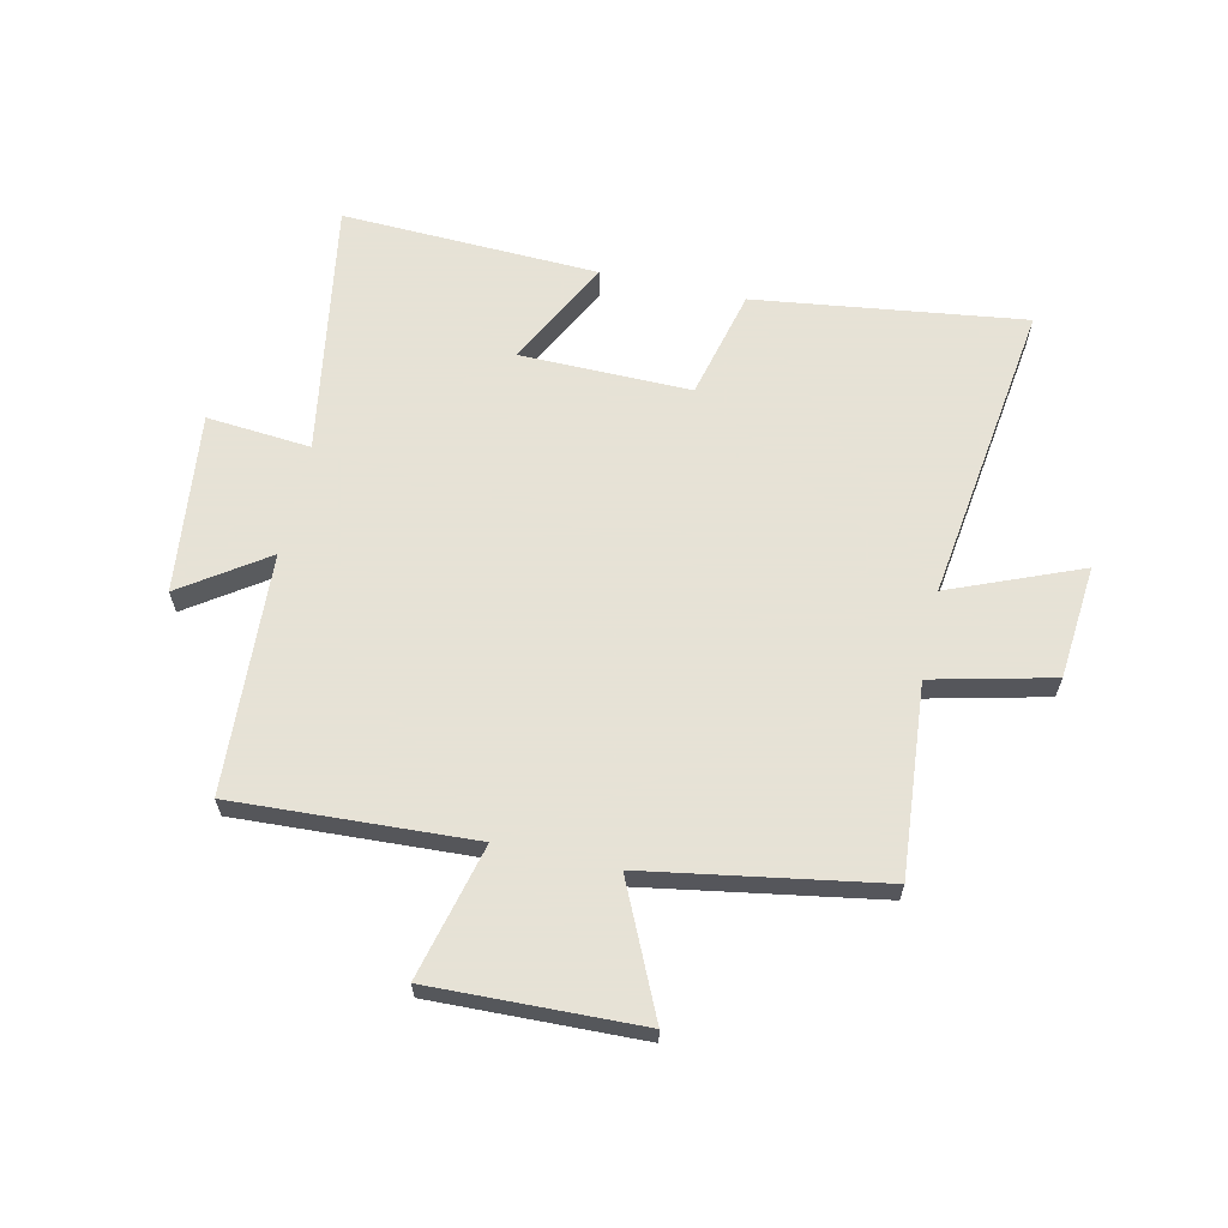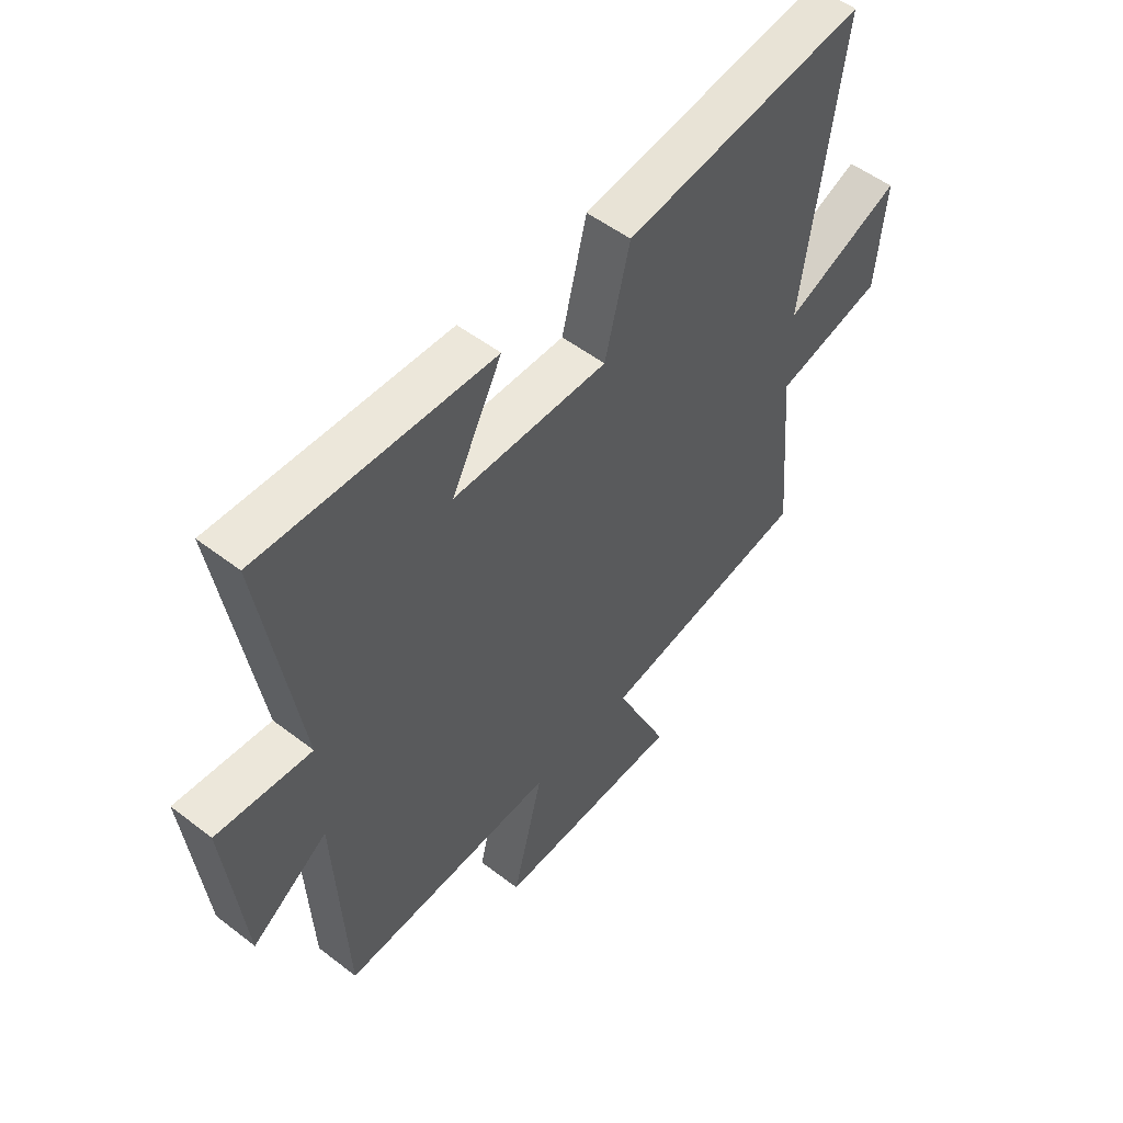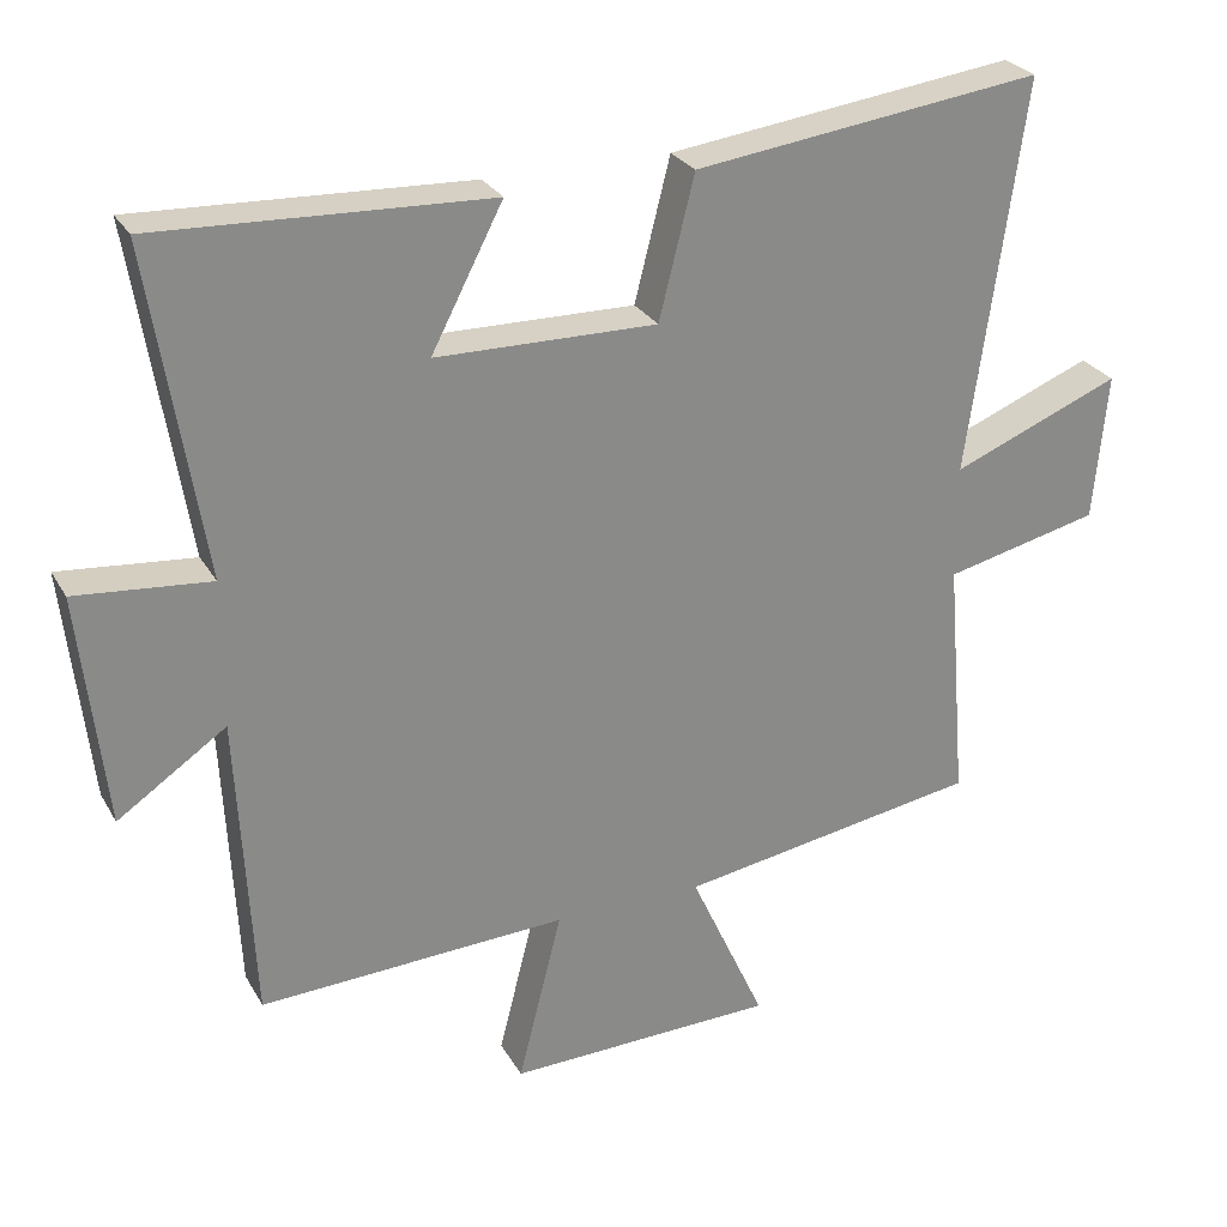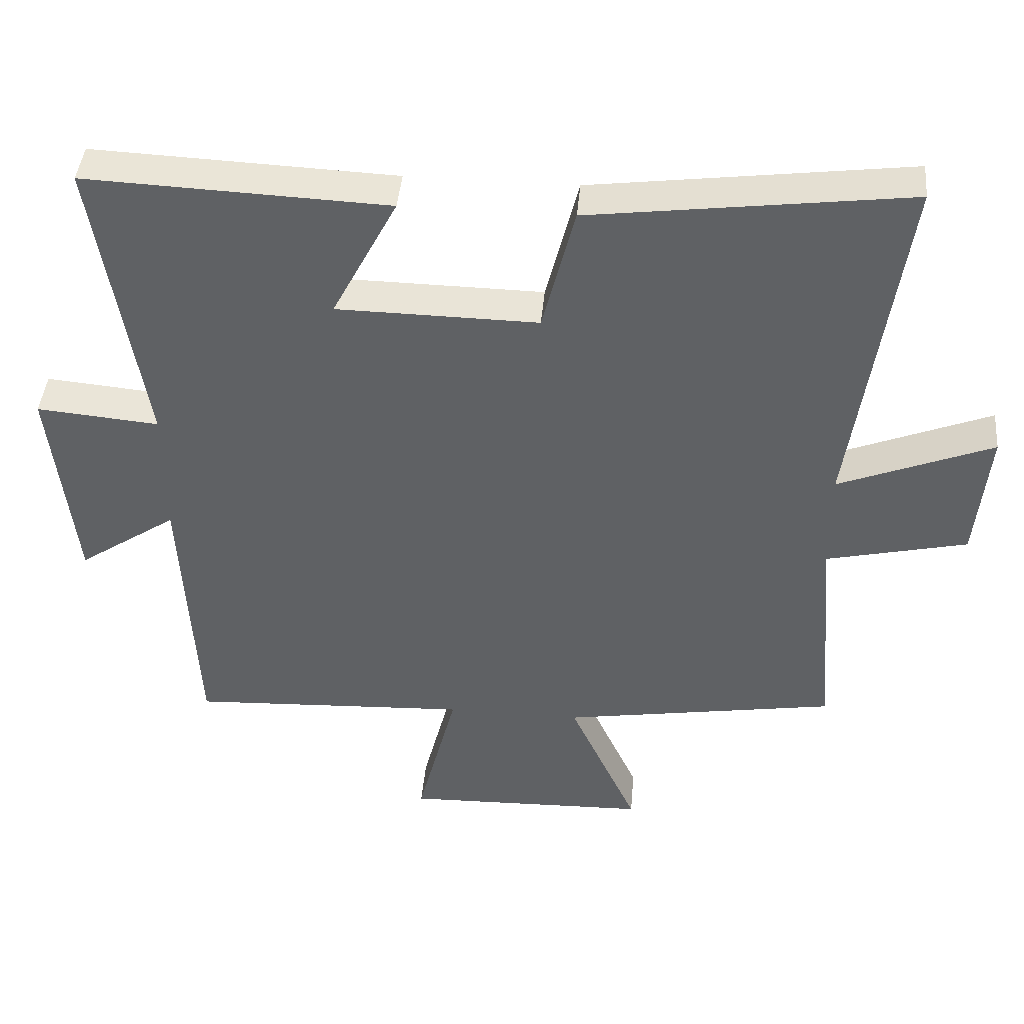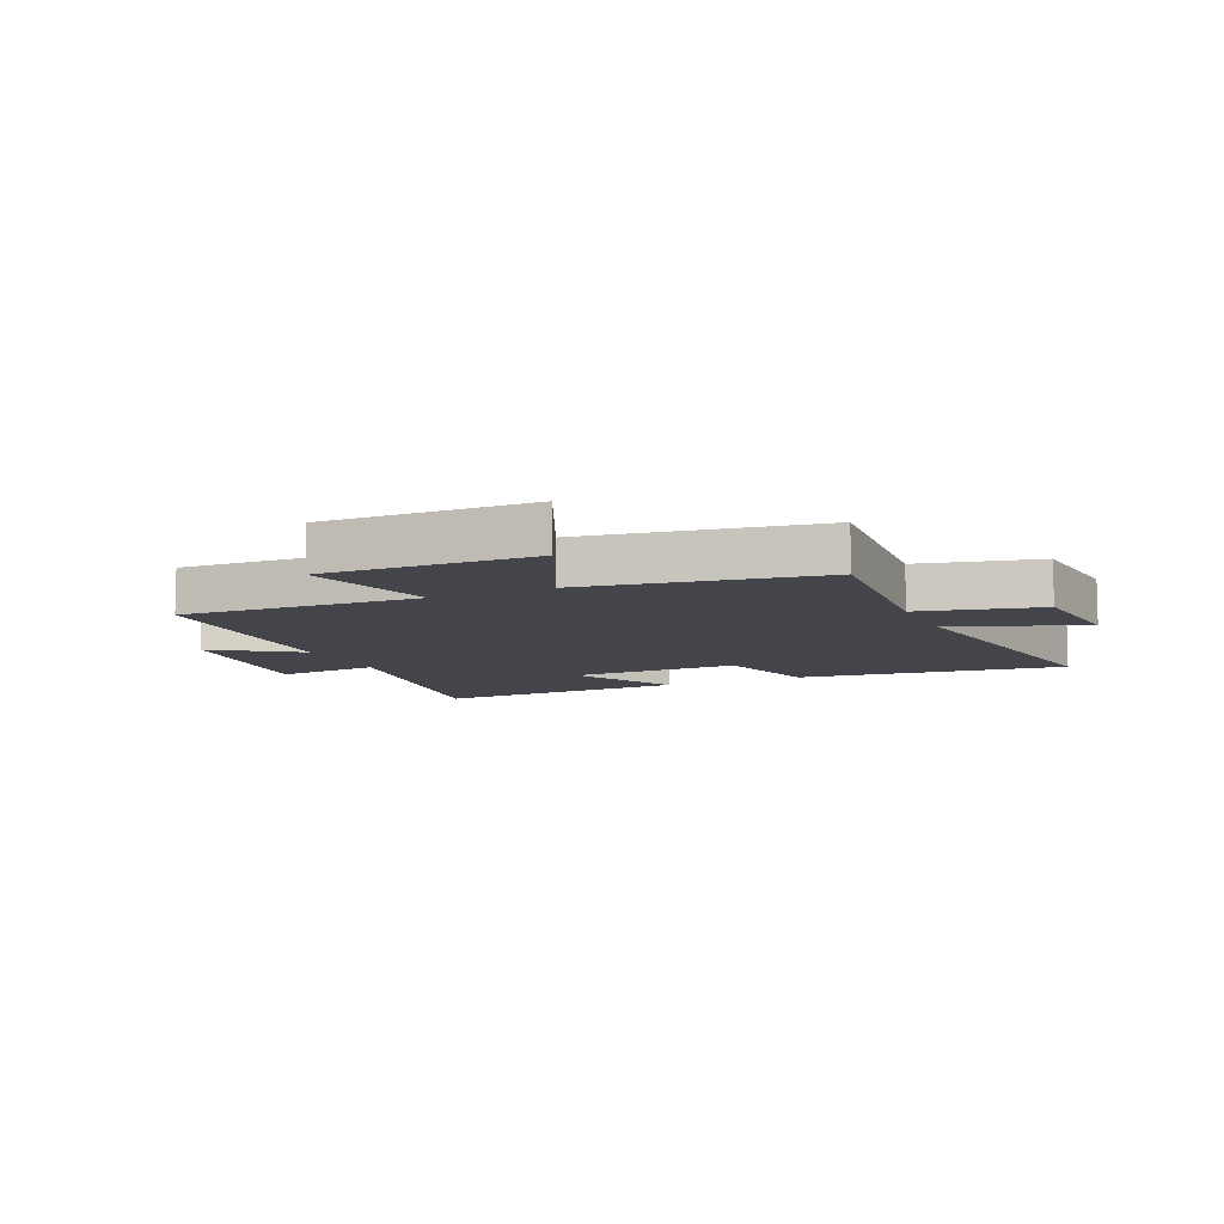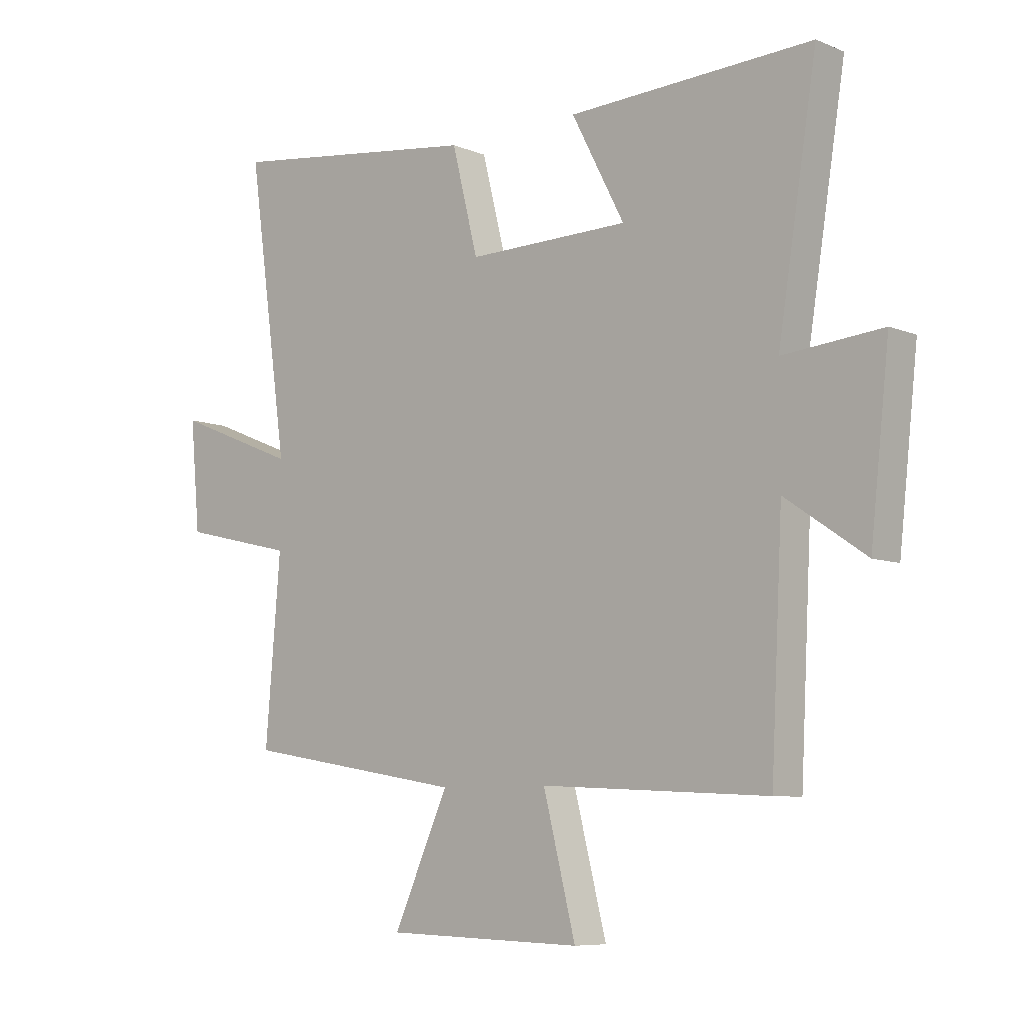
<metadata>
{"format":"obj","ext":"obj","renderer":"f3d","projection":"perspective","resolution":1024,"background":"white","views":[{"elev":63.8,"azim":-167.6,"up":"+Y"},{"elev":52.3,"azim":129.7,"up":"+Z"},{"elev":26.9,"azim":156.0,"up":"+Z"},{"elev":43.0,"azim":-174.9,"up":"+Z"},{"elev":-9.2,"azim":-155.6,"up":"+Y"},{"elev":-7.7,"azim":41.6,"up":"+Z"}]}
</metadata>
<code>
v -0.527 0.07 -0.434
v -0.5 0.07 -0.109
v -0.705 0.07 -0.061
v -0.723 0.07 0.133
v -0.5 0.07 0.043
v -0.573 0.07 0.56
v -0.113 0.07 0.5
v -0.066 0.07 0.313
v 0.226 0.07 0.317
v 0.131 0.07 0.5
v 0.57 0.07 0.518
v 0.5 0.07 0.082
v 0.678 0.07 0.098
v 0.644 0.07 -0.21
v 0.5 0.07 -0.112
v 0.479 0.07 -0.52
v 0.071 0.07 -0.5
v 0.129 0.07 -0.729
v -0.227 0.07 -0.719
v -0.127 0.07 -0.5
v -0.527 0 -0.434
v -0.5 0 -0.109
v -0.705 0 -0.061
v -0.723 0 0.133
v -0.5 0 0.043
v -0.573 0 0.56
v -0.113 0 0.5
v -0.066 0 0.313
v 0.226 0 0.317
v 0.131 0 0.5
v 0.57 0 0.518
v 0.5 0 0.082
v 0.678 0 0.098
v 0.644 0 -0.21
v 0.5 0 -0.112
v 0.479 0 -0.52
v 0.071 0 -0.5
v 0.129 0 -0.729
v -0.227 0 -0.719
v -0.127 0 -0.5
f 17 18 19 20
f 17 20 1 2
f 15 16 17 2
f 12 13 14 15
f 12 15 2 3
f 9 10 11 12
f 8 9 12
f 5 6 7 8
f 5 8 12
f 3 4 5
f 3 5 12
f 40 39 38 37
f 22 21 40 37
f 22 37 36 35
f 35 34 33 32
f 23 22 35 32
f 32 31 30 29
f 32 29 28
f 28 27 26 25
f 32 28 25
f 25 24 23
f 32 25 23
f 1 21 22 2
f 2 22 23 3
f 3 23 24 4
f 4 24 25 5
f 5 25 26 6
f 6 26 27 7
f 7 27 28 8
f 8 28 29 9
f 9 29 30 10
f 10 30 31 11
f 11 31 32 12
f 12 32 33 13
f 13 33 34 14
f 14 34 35 15
f 15 35 36 16
f 16 36 37 17
f 17 37 38 18
f 18 38 39 19
f 19 39 40 20
f 20 40 21 1

</code>
